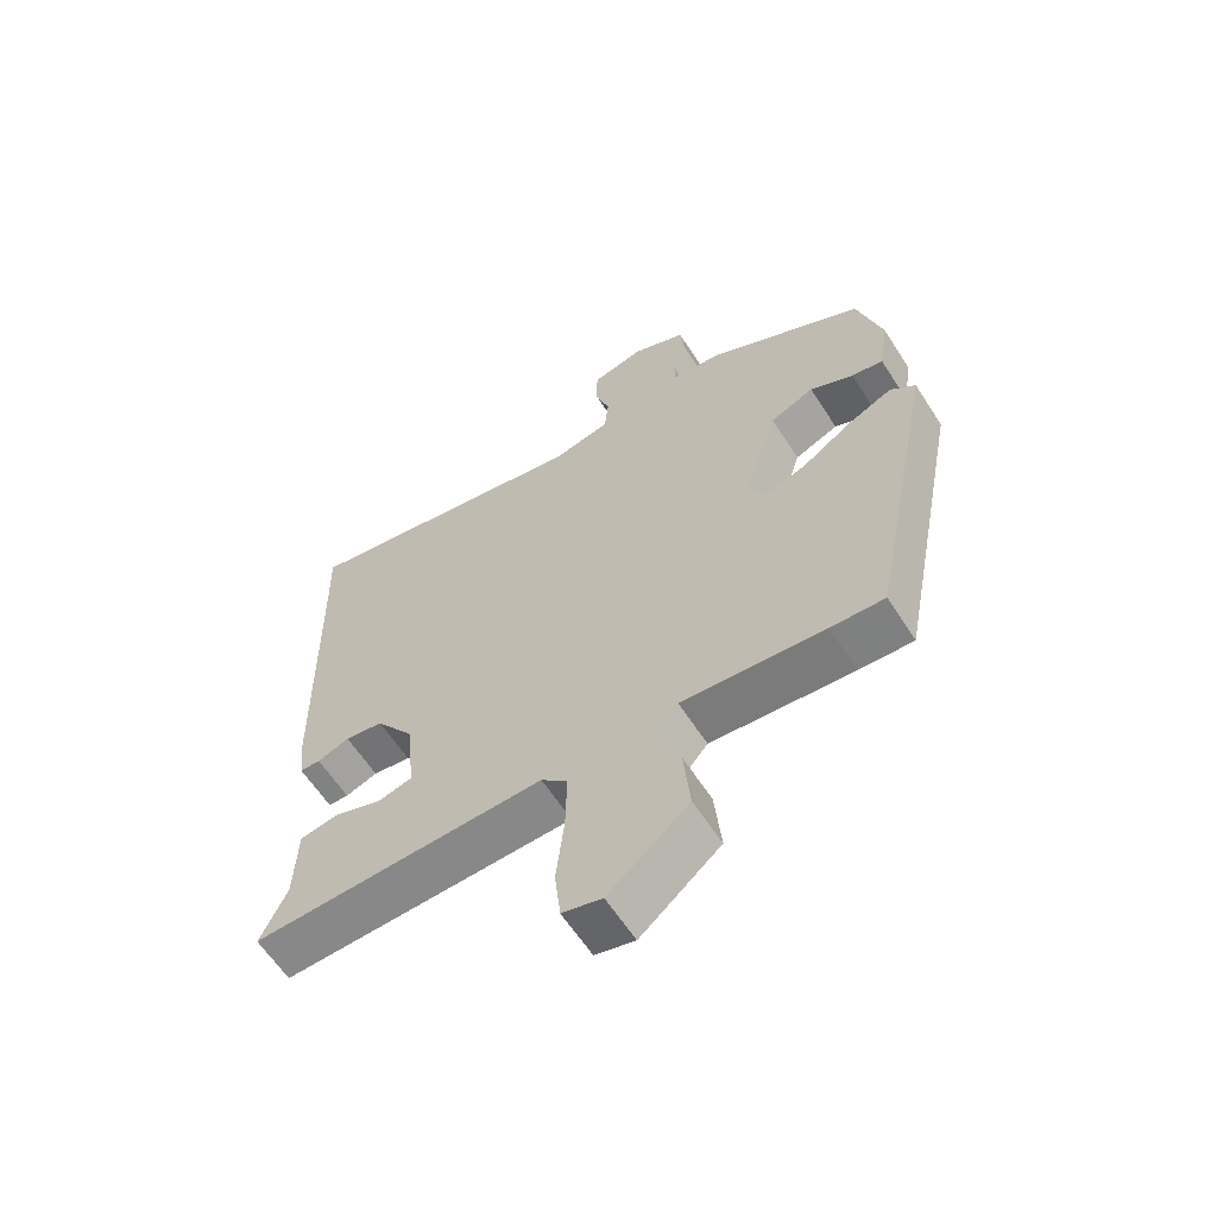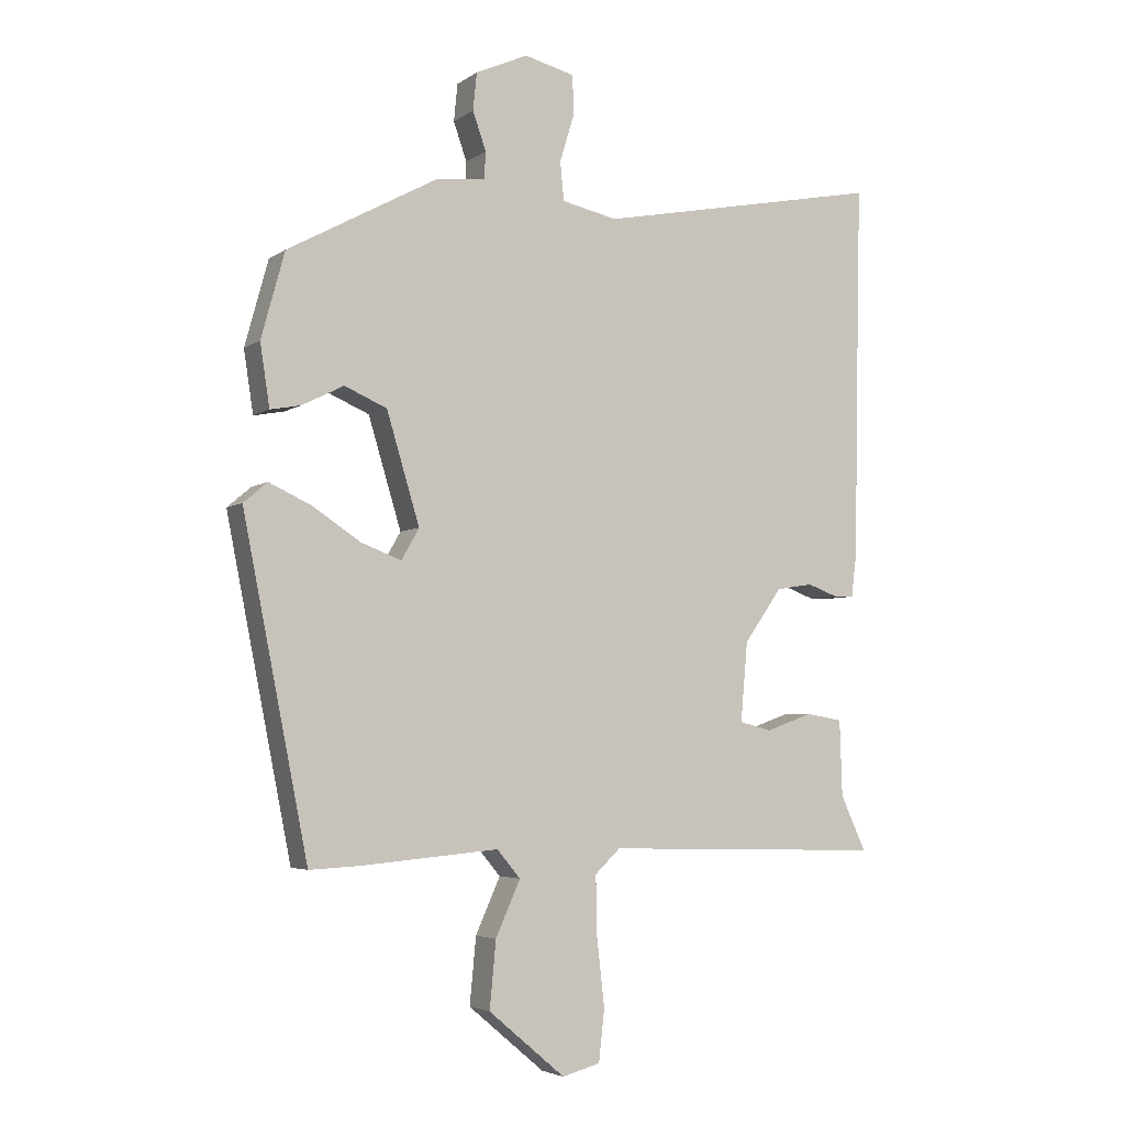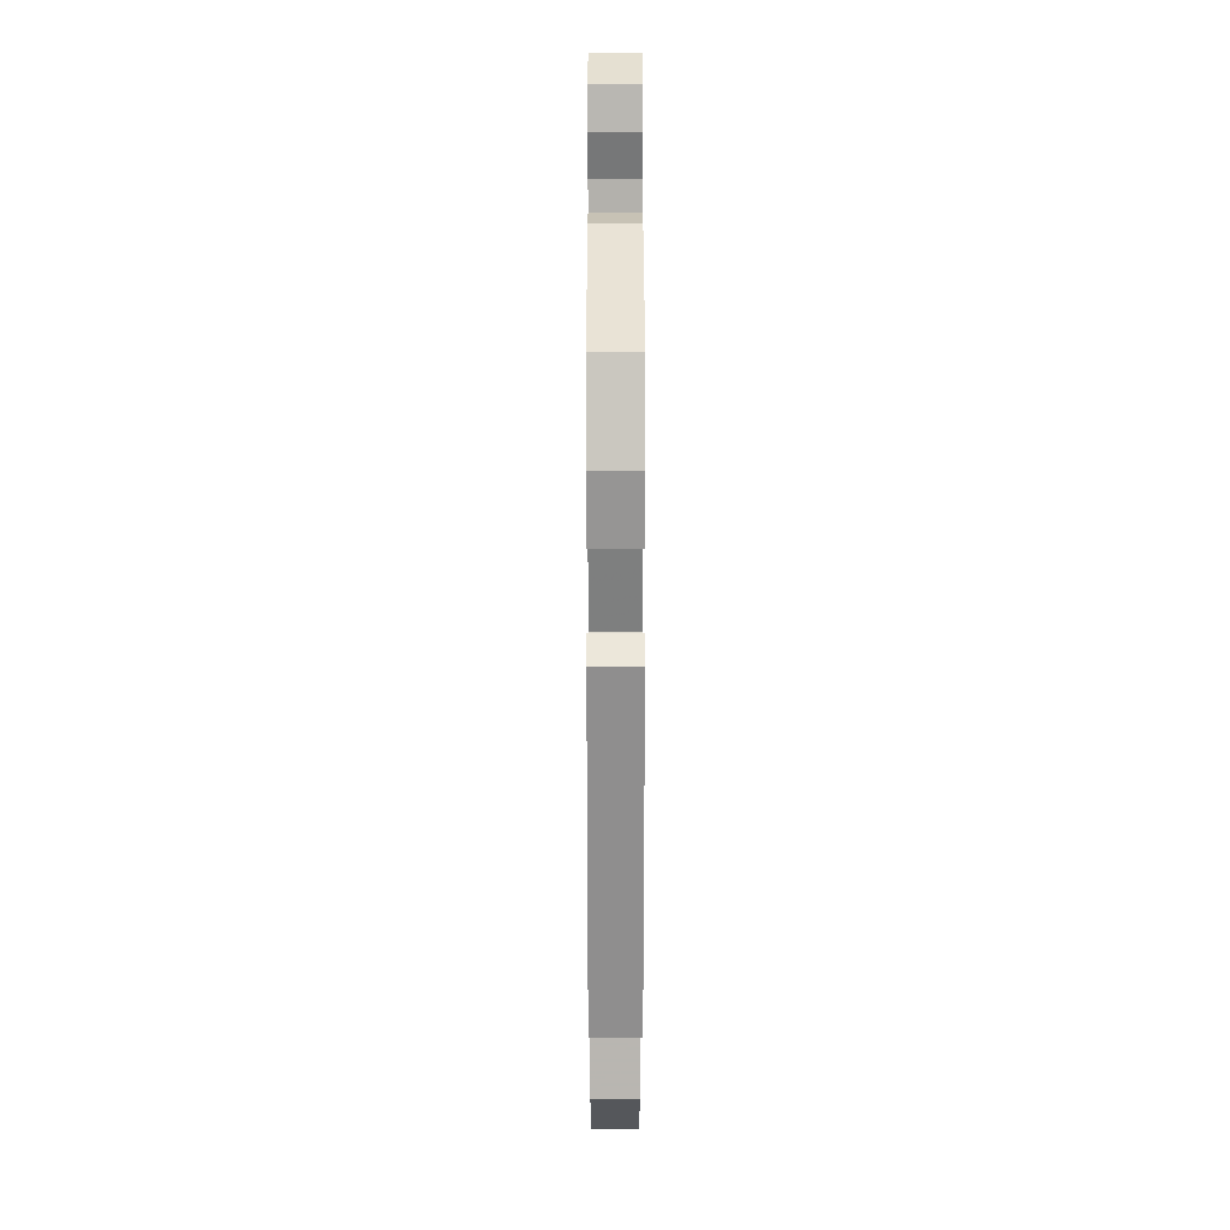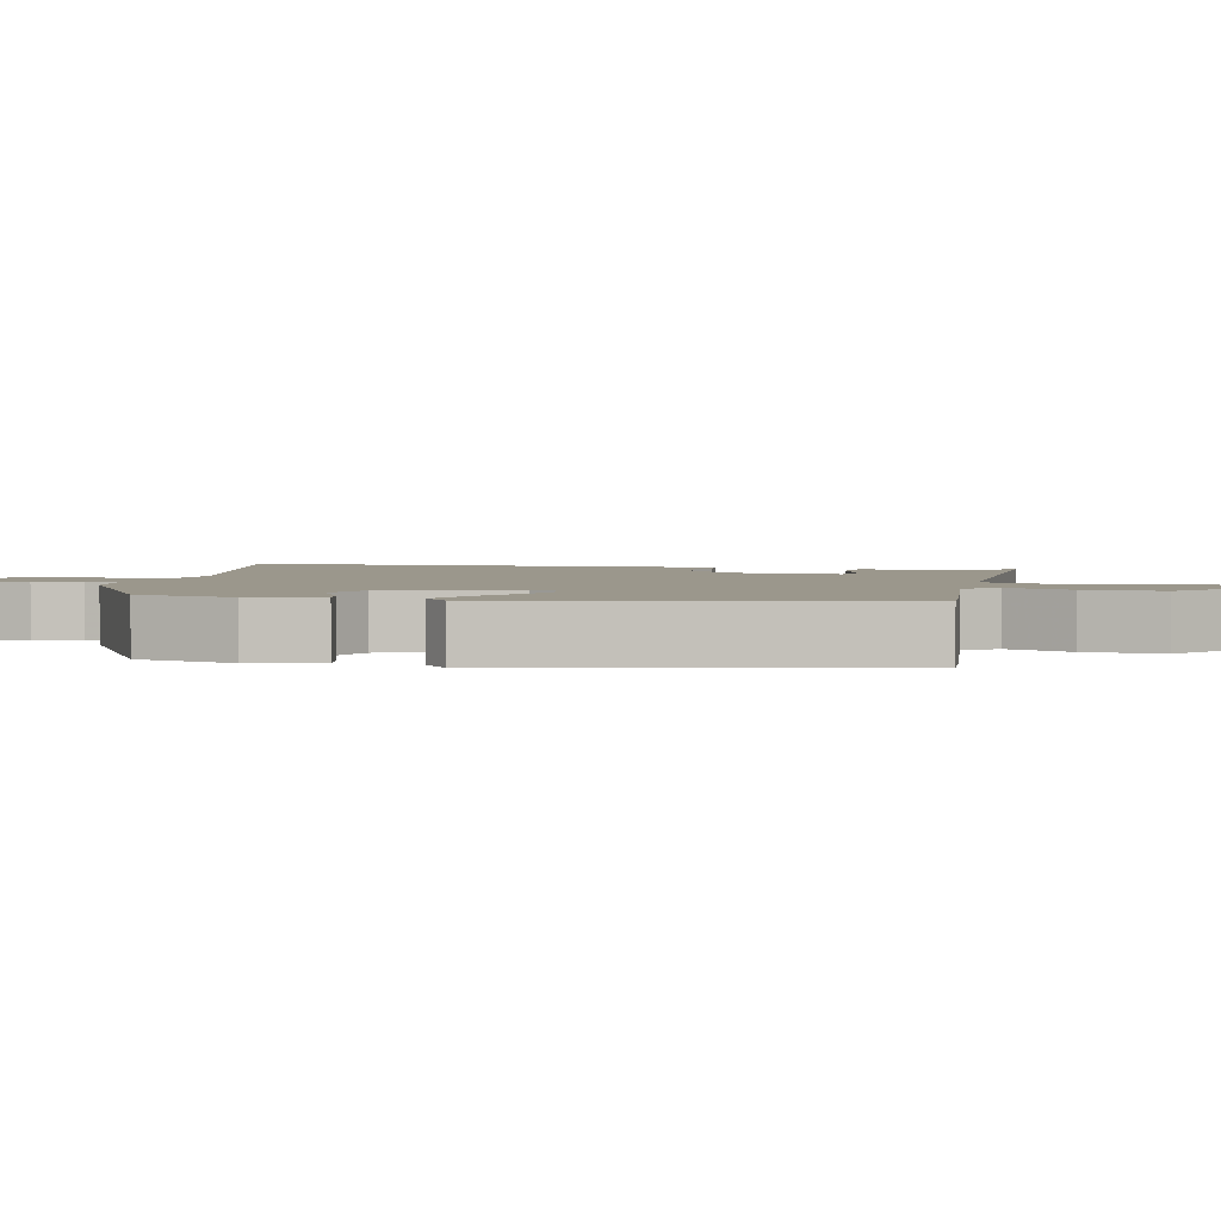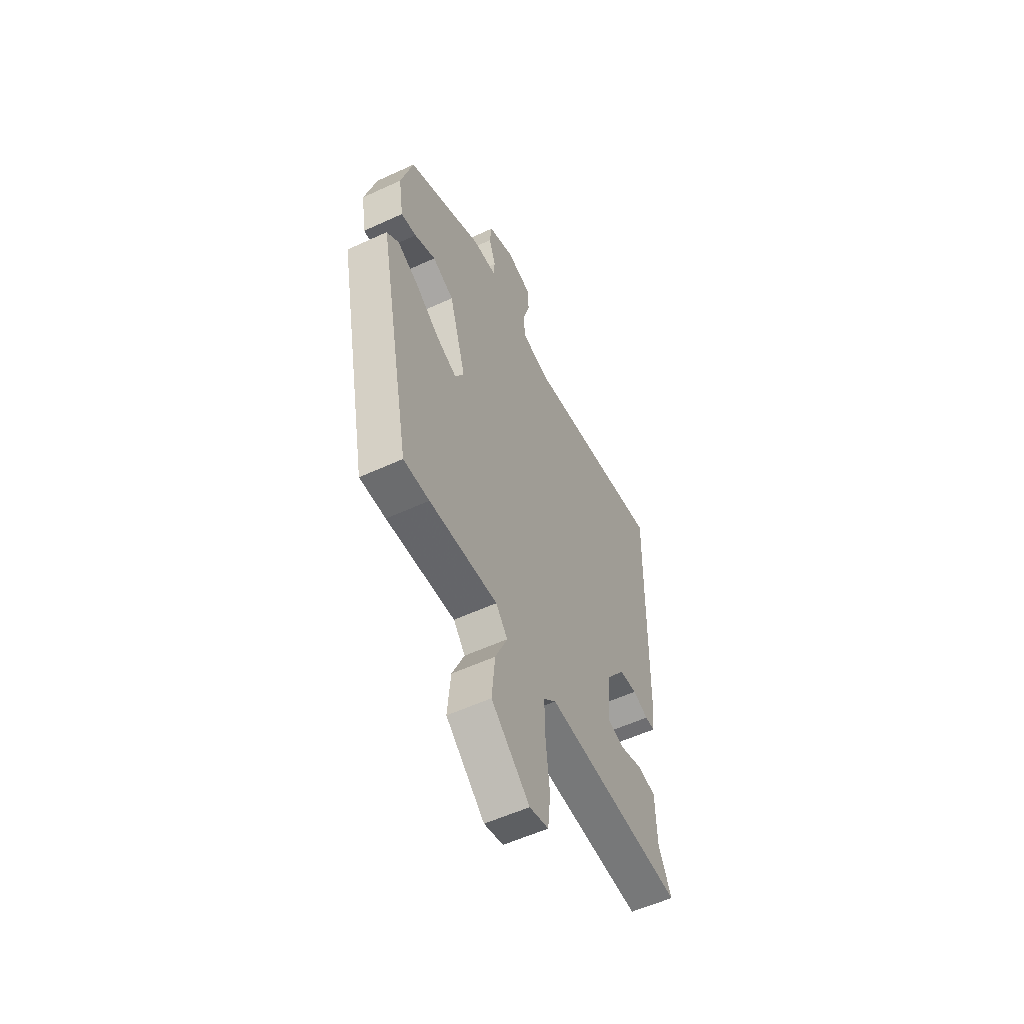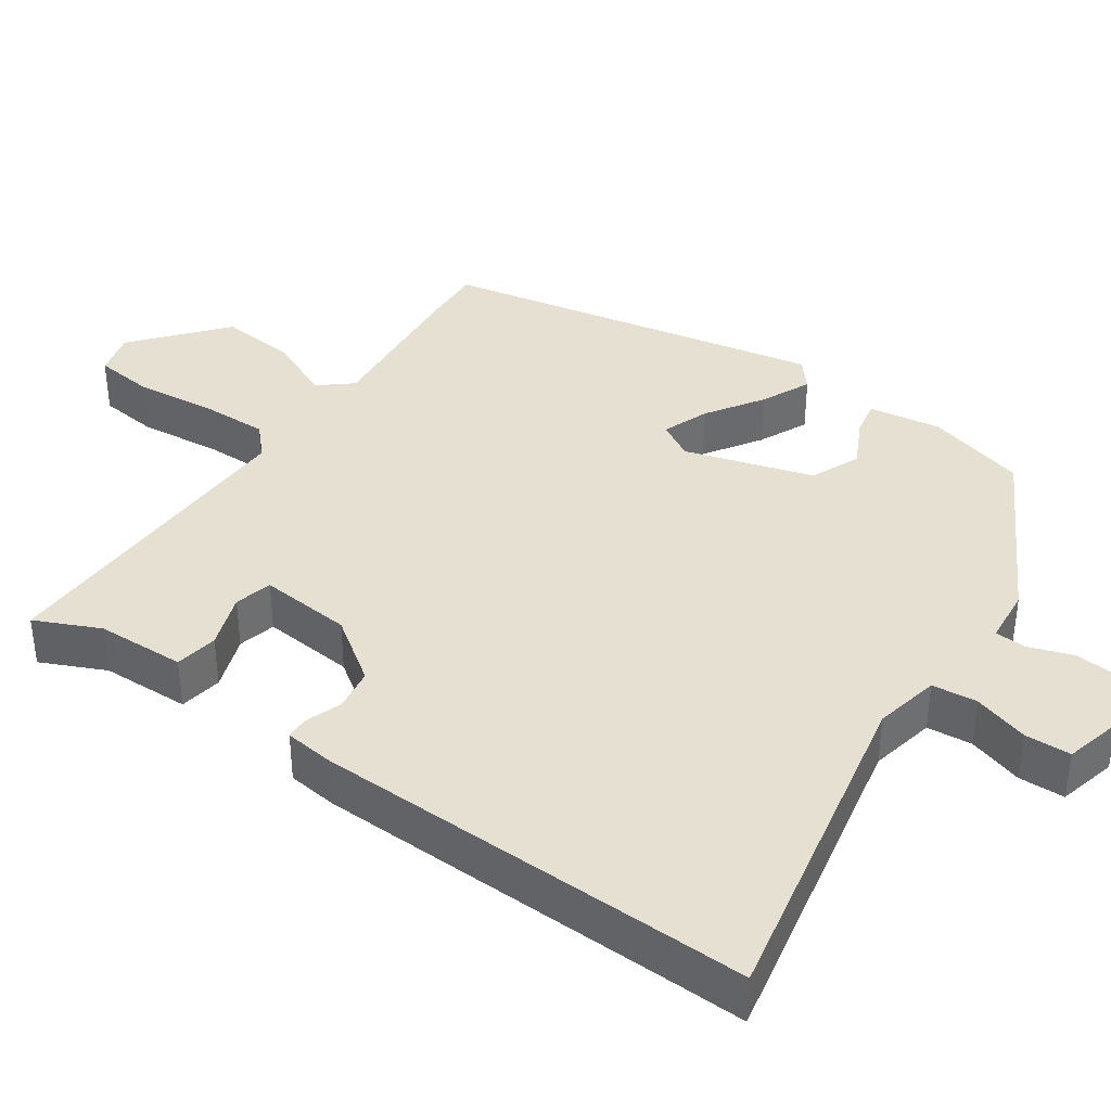
<metadata>
{"format":"obj","ext":"obj","renderer":"f3d","projection":"perspective","resolution":1024,"background":"white","views":[{"elev":-61.8,"azim":32.8,"up":"+Z"},{"elev":-4.3,"azim":153.1,"up":"+Z"},{"elev":13.7,"azim":89.9,"up":"+Z"},{"elev":2.8,"azim":101.9,"up":"+Y"},{"elev":-56.0,"azim":115.8,"up":"+Z"},{"elev":38.4,"azim":-55.3,"up":"+Y"}]}
</metadata>
<code>
v 0.488 0.07 0.404
v 0.525 0.07 0.269
v 0.51 0.07 0.171
v 0.462 0.07 0.18
v 0.396 0.07 0.213
v 0.329 0.07 0.184
v 0.277 0.07 0.011
v 0.305 0.07 -0.038
v 0.368 0.07 -0.014
v 0.444 0.07 0.036
v 0.511 0.07 0.067
v 0.549 0.07 0.035
v 0.446 0.07 -0.483
v 0.365 0.07 -0.479
v 0.149 0.07 -0.46
v 0.112 0.07 -0.504
v 0.151 0.07 -0.591
v 0.161 0.07 -0.696
v 0.04 0.07 -0.798
v -0.02 0.07 -0.782
v -0.029 0.07 -0.701
v -0.017 0.07 -0.594
v -0.015 0.07 -0.501
v -0.055 0.07 -0.463
v -0.499 0.07 -0.475
v -0.459 0.07 -0.388
v -0.455 0.07 -0.268
v -0.397 0.07 -0.258
v -0.323 0.07 -0.284
v -0.272 0.07 -0.271
v -0.283 0.07 -0.146
v -0.343 0.07 -0.061
v -0.401 0.07 -0.052
v -0.45 0.07 -0.07
v -0.481 0.07 -0.069
v -0.489 0.07 -0.002
v -0.499 0.07 0.479
v -0.502 0.07 0.592
v -0.049 0.07 0.503
v 0.039 0.07 0.522
v 0.045 0.07 0.583
v 0.022 0.07 0.658
v 0.024 0.07 0.72
v 0.103 0.07 0.74
v 0.186 0.07 0.703
v 0.192 0.07 0.644
v 0.171 0.07 0.584
v 0.173 0.07 0.541
v 0.249 0.07 0.534
v 0.488 0 0.404
v 0.525 0 0.269
v 0.51 0 0.171
v 0.462 0 0.18
v 0.396 0 0.213
v 0.329 0 0.184
v 0.277 0 0.011
v 0.305 0 -0.038
v 0.368 0 -0.014
v 0.444 0 0.036
v 0.511 0 0.067
v 0.549 0 0.035
v 0.446 0 -0.483
v 0.365 0 -0.479
v 0.149 0 -0.46
v 0.112 0 -0.504
v 0.151 0 -0.591
v 0.161 0 -0.696
v 0.04 0 -0.798
v -0.02 0 -0.782
v -0.029 0 -0.701
v -0.017 0 -0.594
v -0.015 0 -0.501
v -0.055 0 -0.463
v -0.499 0 -0.475
v -0.459 0 -0.388
v -0.455 0 -0.268
v -0.397 0 -0.258
v -0.323 0 -0.284
v -0.272 0 -0.271
v -0.283 0 -0.146
v -0.343 0 -0.061
v -0.401 0 -0.052
v -0.45 0 -0.07
v -0.481 0 -0.069
v -0.489 0 -0.002
v -0.499 0 0.479
v -0.502 0 0.592
v -0.049 0 0.503
v 0.039 0 0.522
v 0.045 0 0.583
v 0.022 0 0.658
v 0.024 0 0.72
v 0.103 0 0.74
v 0.186 0 0.703
v 0.192 0 0.644
v 0.171 0 0.584
v 0.173 0 0.541
v 0.249 0 0.534
f 3 4 5
f 2 3 5
f 1 2 5
f 49 1 5
f 48 49 5
f 45 46 47
f 44 45 47
f 43 44 47
f 42 43 47
f 41 42 47
f 40 41 47 48
f 48 5 6
f 40 48 6
f 39 40 6
f 39 6 7
f 38 39 7
f 37 38 7
f 35 36 37
f 34 35 37
f 33 34 37
f 37 7 8
f 33 37 8
f 32 33 8
f 26 27 28 29
f 26 29 30
f 25 26 30
f 24 25 30
f 20 21 22
f 19 20 22
f 18 19 22
f 17 18 22
f 16 17 22
f 15 16 22 23
f 13 14 15
f 12 13 15
f 11 12 15
f 10 11 15
f 9 10 15
f 15 23 24
f 9 15 24
f 8 9 24
f 31 32 8 24
f 24 30 31
f 54 53 52
f 54 52 51
f 54 51 50
f 54 50 98
f 54 98 97
f 96 95 94
f 96 94 93
f 96 93 92
f 96 92 91
f 96 91 90
f 97 96 90 89
f 55 54 97
f 55 97 89
f 55 89 88
f 56 55 88
f 56 88 87
f 56 87 86
f 86 85 84
f 86 84 83
f 86 83 82
f 57 56 86
f 57 86 82
f 57 82 81
f 78 77 76 75
f 79 78 75
f 79 75 74
f 79 74 73
f 71 70 69
f 71 69 68
f 71 68 67
f 71 67 66
f 71 66 65
f 72 71 65 64
f 64 63 62
f 64 62 61
f 64 61 60
f 64 60 59
f 64 59 58
f 73 72 64
f 73 64 58
f 73 58 57
f 73 57 81 80
f 80 79 73
f 1 50 51 2
f 2 51 52 3
f 3 52 53 4
f 4 53 54 5
f 5 54 55 6
f 6 55 56 7
f 7 56 57 8
f 8 57 58 9
f 9 58 59 10
f 10 59 60 11
f 11 60 61 12
f 12 61 62 13
f 13 62 63 14
f 14 63 64 15
f 15 64 65 16
f 16 65 66 17
f 17 66 67 18
f 18 67 68 19
f 19 68 69 20
f 20 69 70 21
f 21 70 71 22
f 22 71 72 23
f 23 72 73 24
f 24 73 74 25
f 25 74 75 26
f 26 75 76 27
f 27 76 77 28
f 28 77 78 29
f 29 78 79 30
f 30 79 80 31
f 31 80 81 32
f 32 81 82 33
f 33 82 83 34
f 34 83 84 35
f 35 84 85 36
f 36 85 86 37
f 37 86 87 38
f 38 87 88 39
f 39 88 89 40
f 40 89 90 41
f 41 90 91 42
f 42 91 92 43
f 43 92 93 44
f 44 93 94 45
f 45 94 95 46
f 46 95 96 47
f 47 96 97 48
f 48 97 98 49
f 49 98 50 1

</code>
